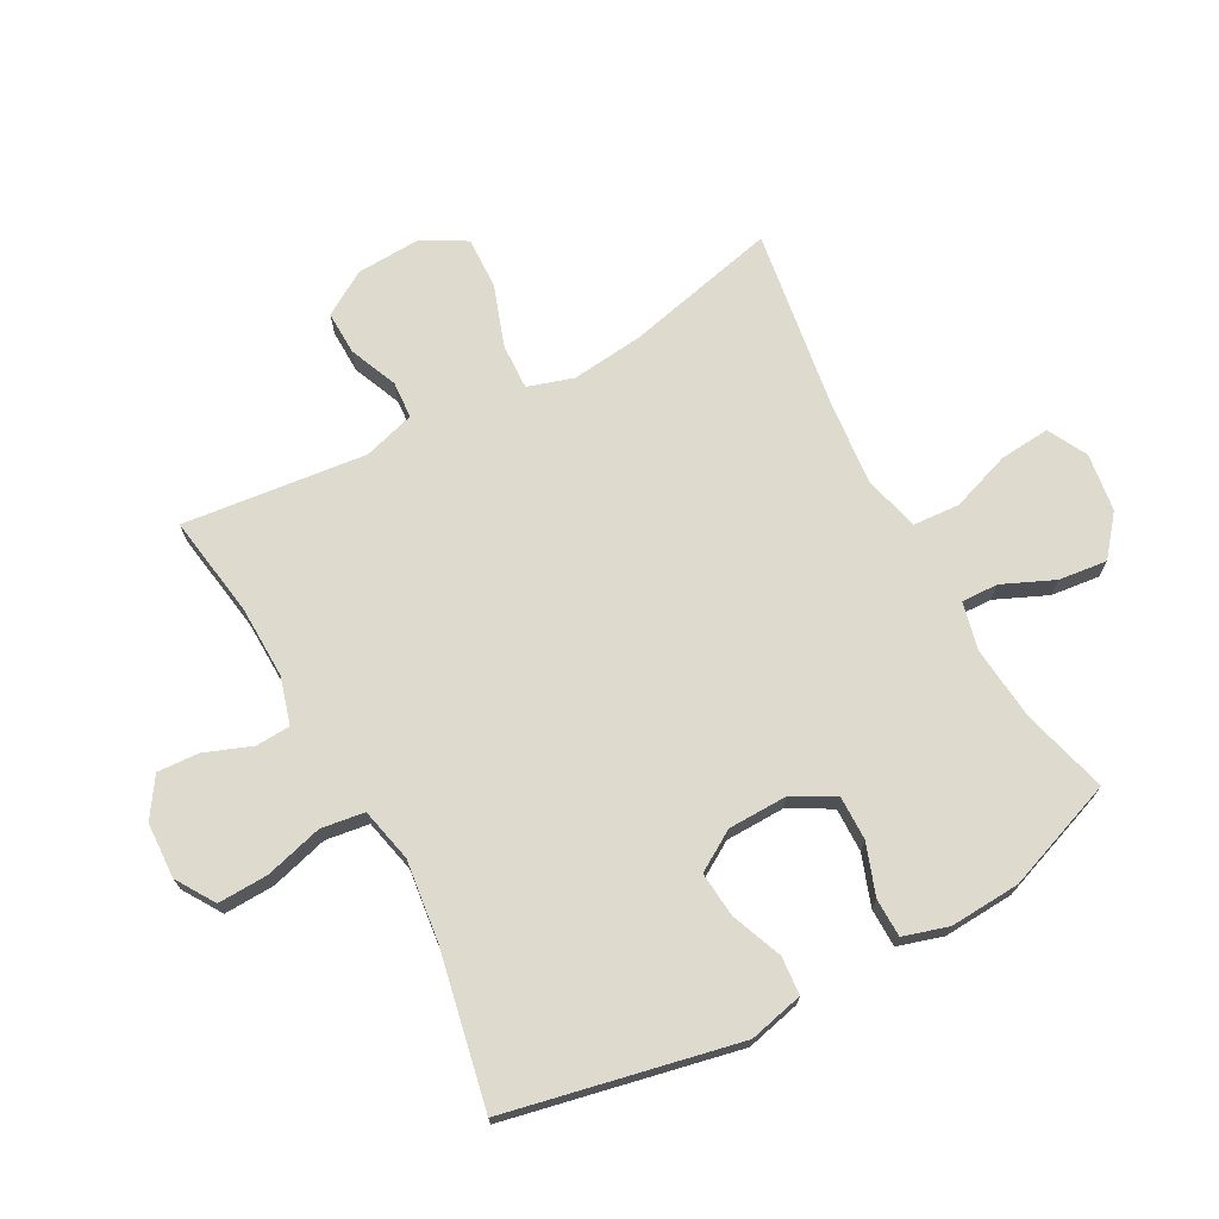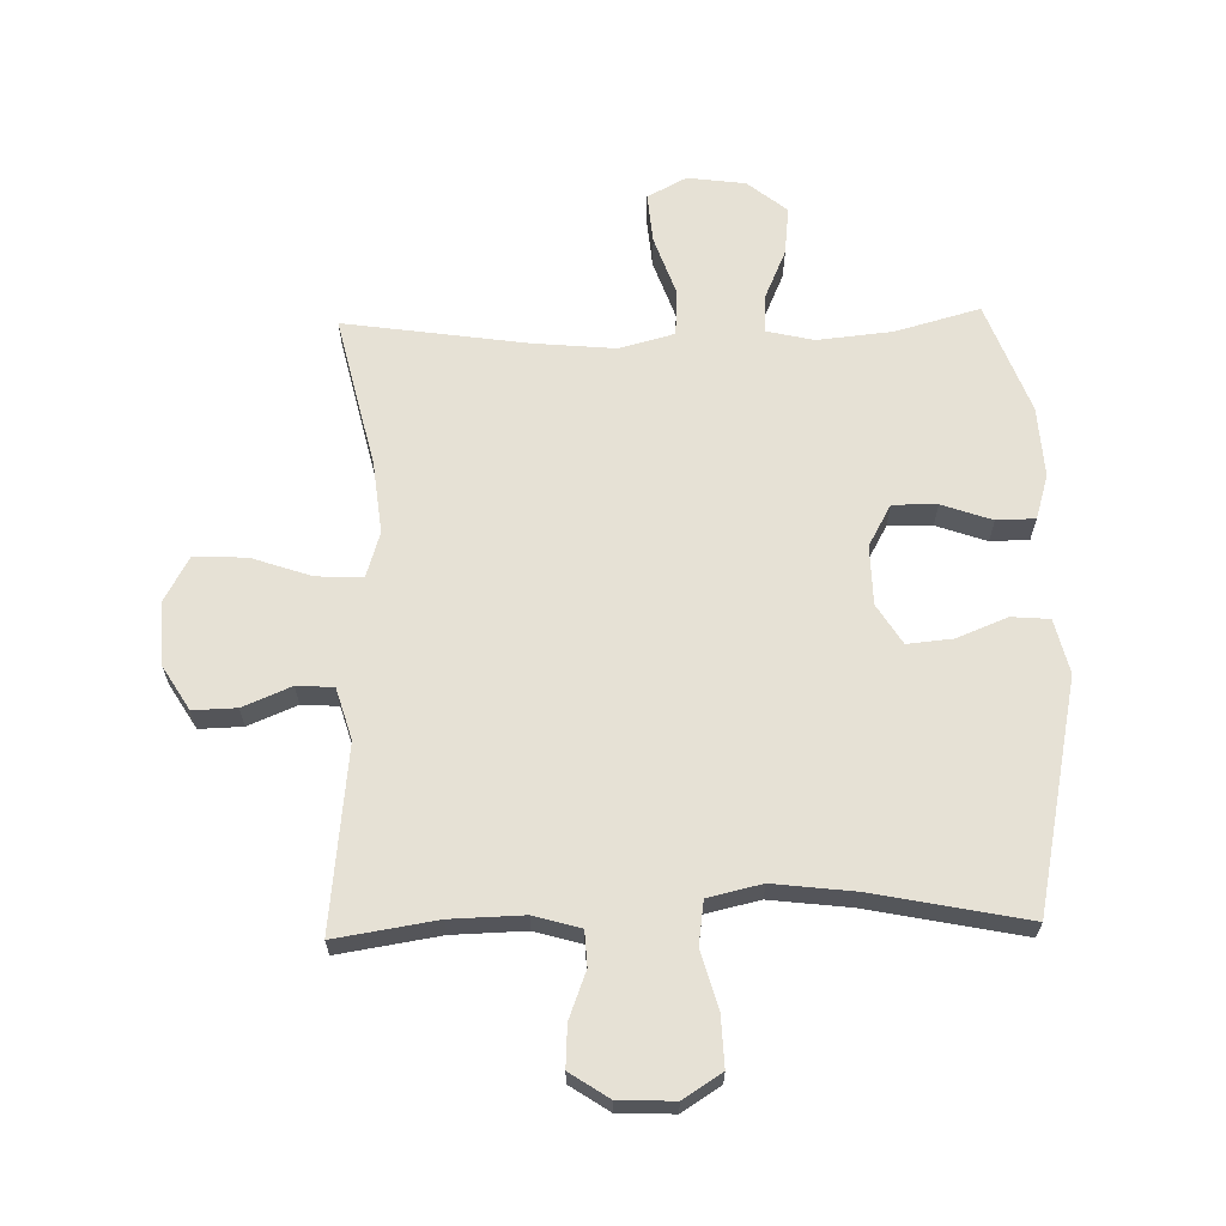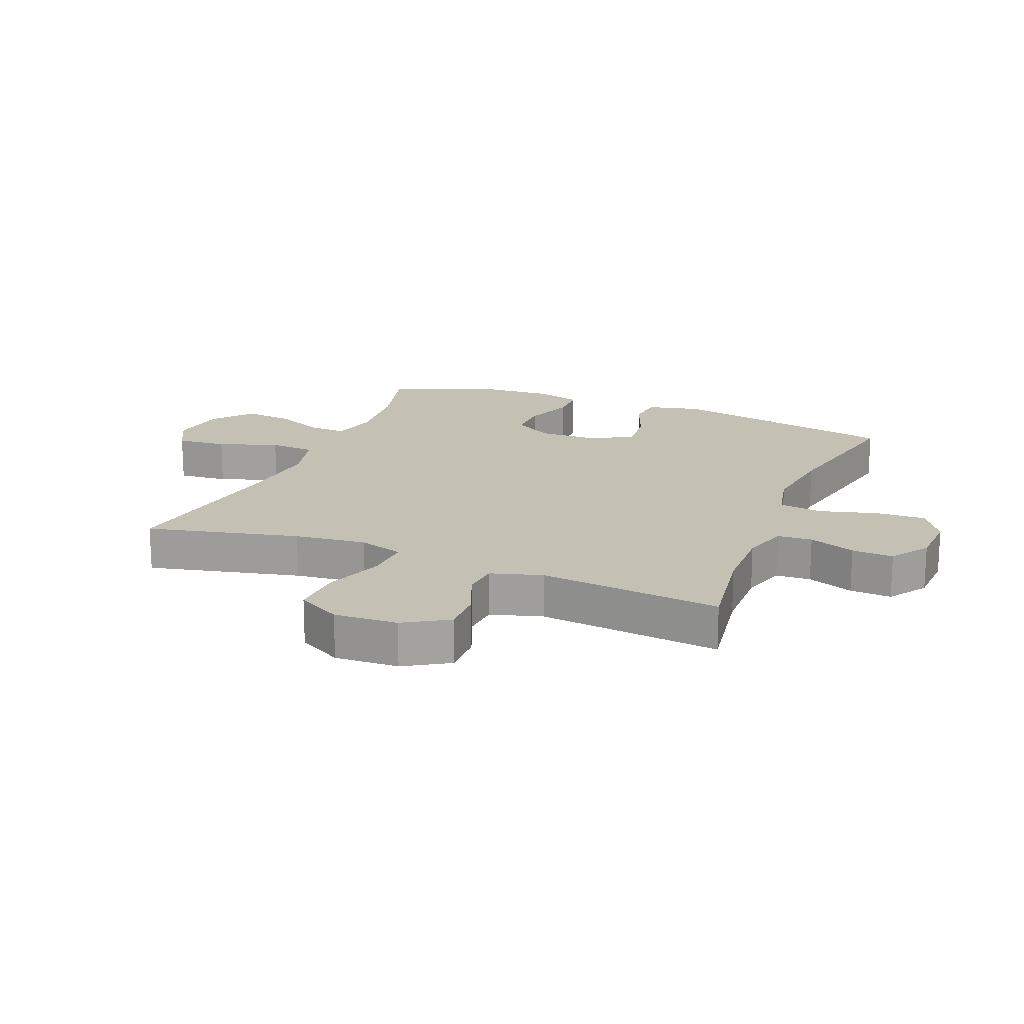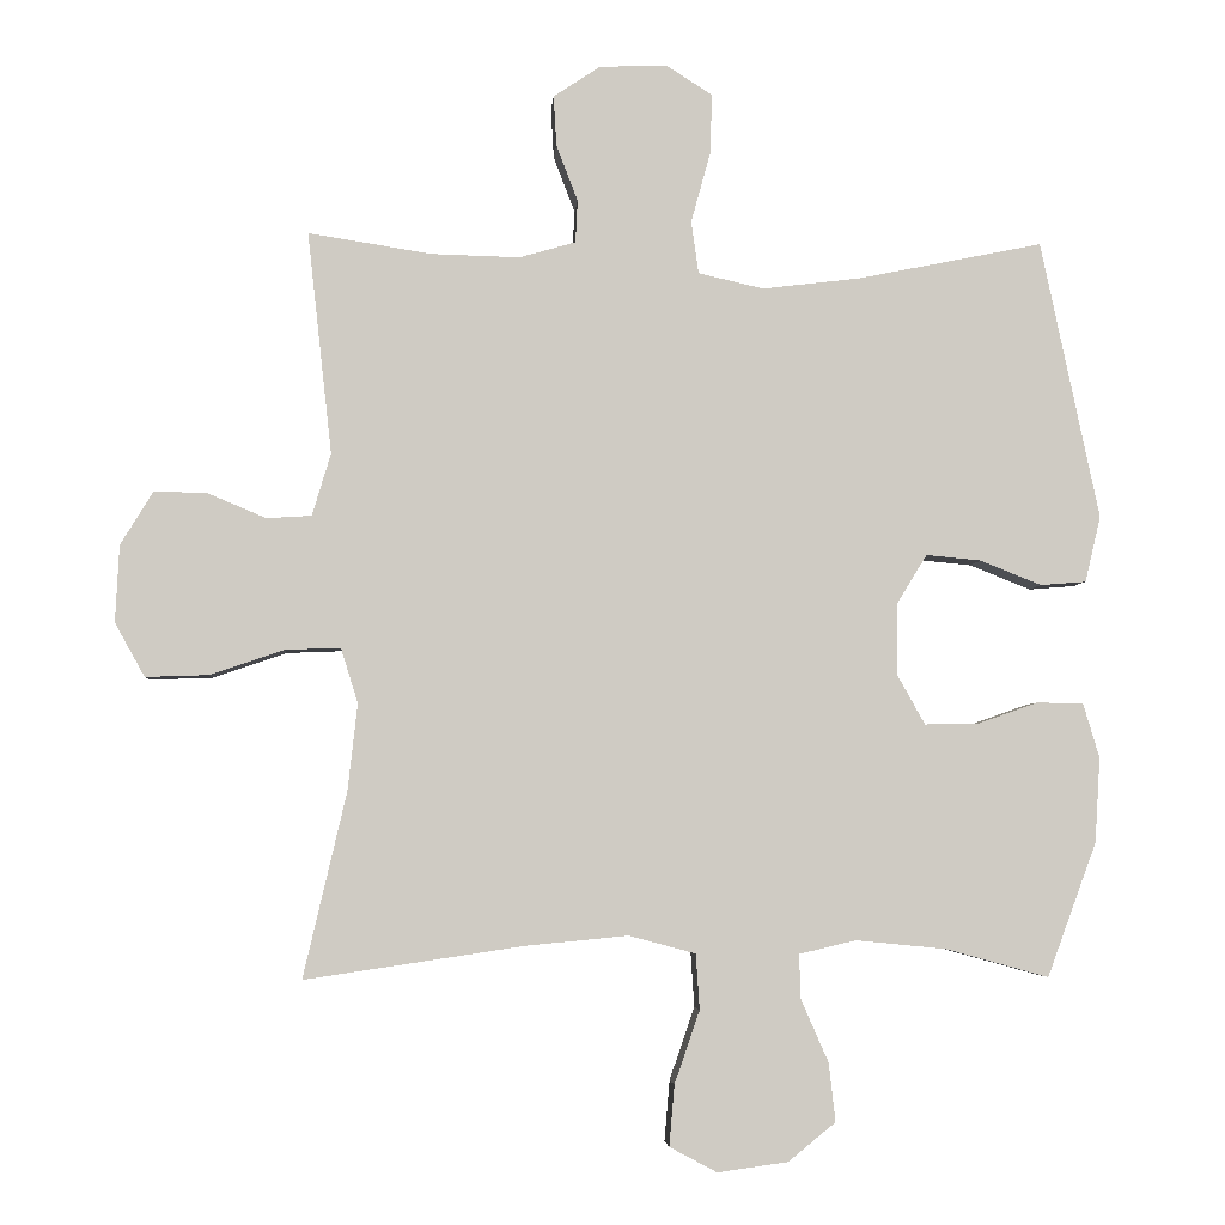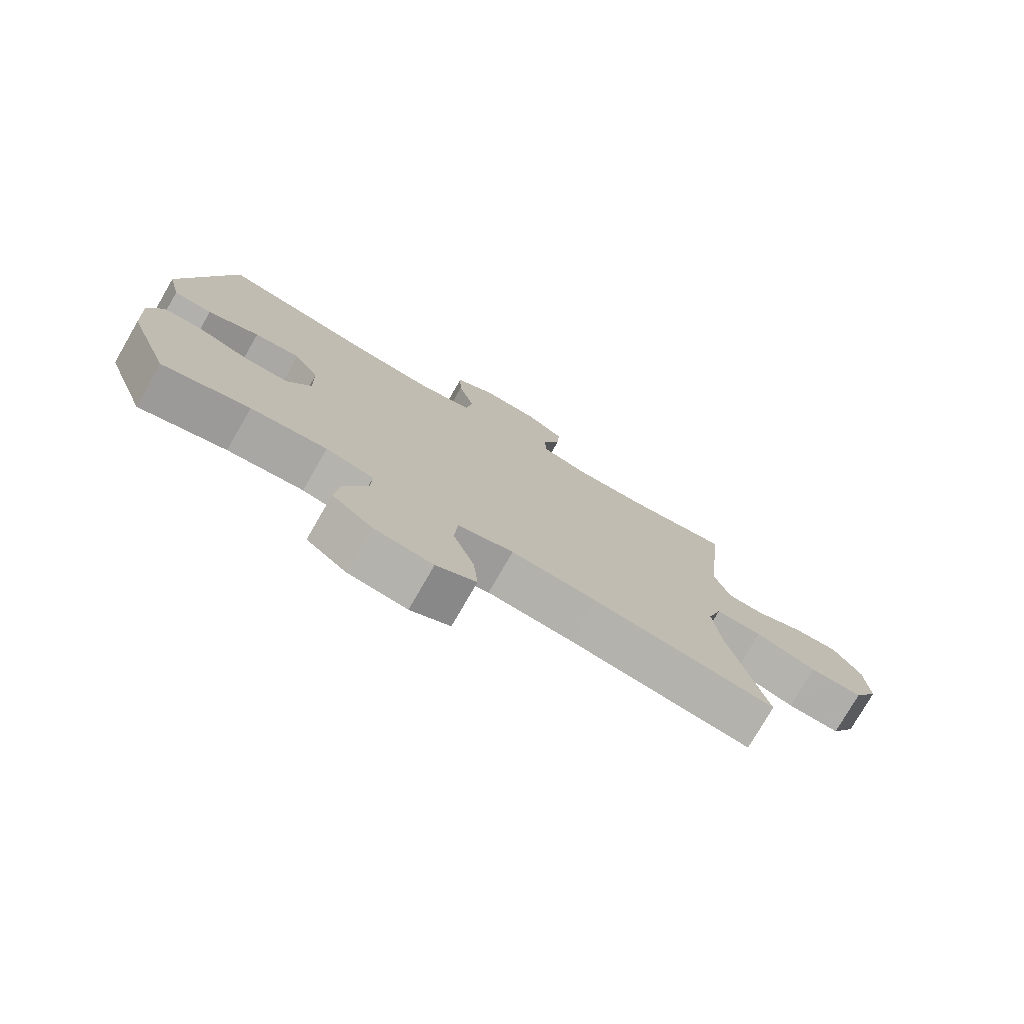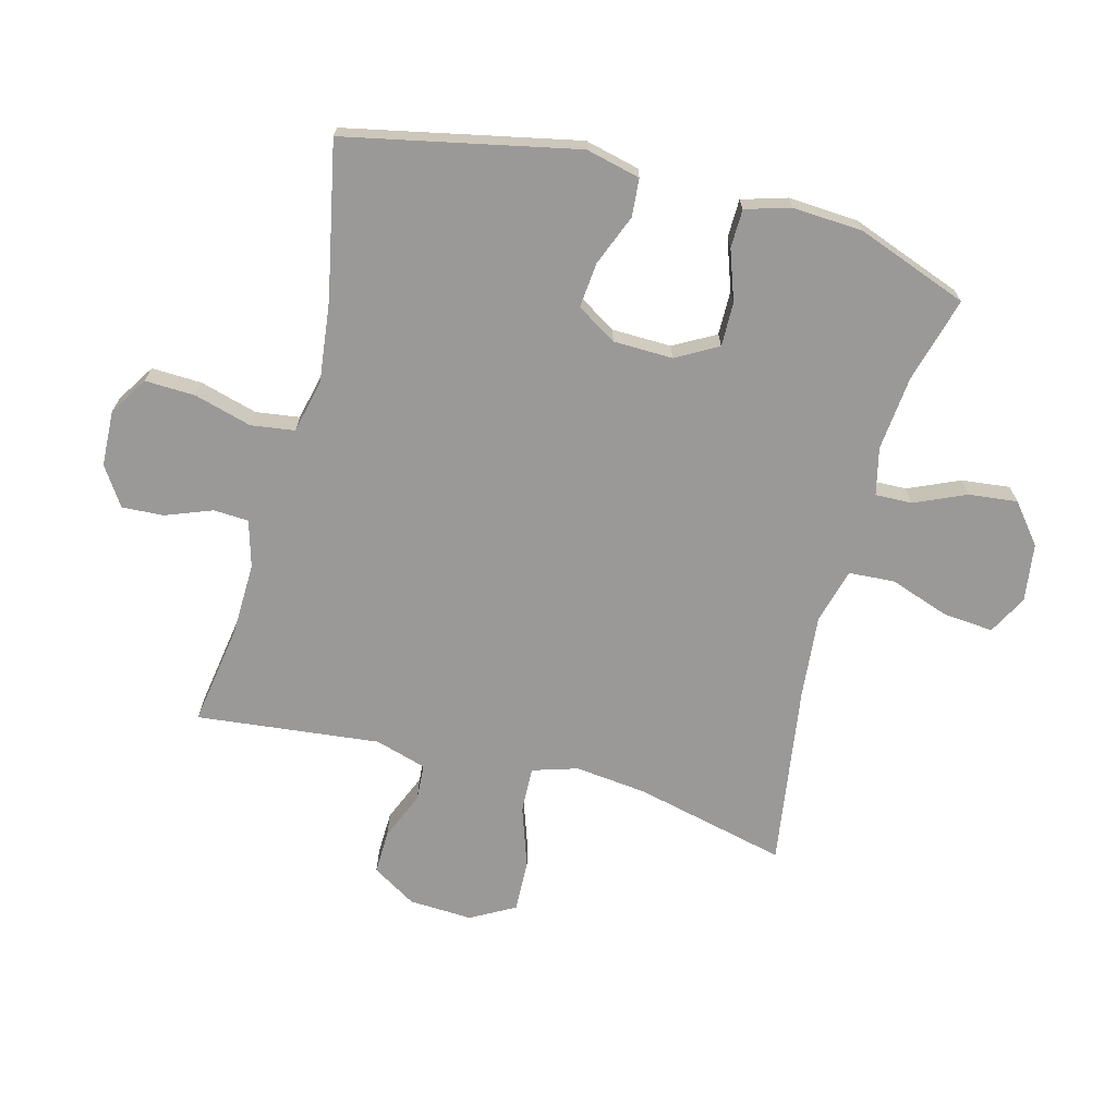
<metadata>
{"format":"obj","ext":"obj","renderer":"f3d","projection":"perspective","resolution":1024,"background":"white","views":[{"elev":71.2,"azim":61.6,"up":"+Y"},{"elev":64.8,"azim":-1.5,"up":"+Y"},{"elev":18.0,"azim":-67.9,"up":"+Y"},{"elev":-4.4,"azim":-4.2,"up":"+Z"},{"elev":-77.2,"azim":150.0,"up":"+Z"},{"elev":-69.1,"azim":75.1,"up":"+Y"}]}
</metadata>
<code>
v 0.5 0.07 -0.5
v 0.361 0.07 -0.462
v 0.239 0.07 -0.45
v 0.162 0.07 -0.468
v 0.164 0.07 -0.528
v 0.201 0.07 -0.612
v 0.21 0.07 -0.691
v 0.146 0.07 -0.743
v 0.051 0.07 -0.756
v -0.013 0.07 -0.722
v -0.006 0.07 -0.64
v 0.028 0.07 -0.542
v 0.023 0.07 -0.467
v -0.067 0.07 -0.443
v -0.204 0.07 -0.456
v -0.5 0.07 -0.5
v -0.442 0.07 -0.251
v -0.429 0.07 -0.134
v -0.452 0.07 -0.06
v -0.527 0.07 -0.063
v -0.626 0.07 -0.097
v -0.711 0.07 -0.1
v -0.751 0.07 -0.028
v -0.746 0.07 0.076
v -0.702 0.07 0.148
v -0.631 0.07 0.146
v -0.552 0.07 0.113
v -0.492 0.07 0.117
v -0.467 0.07 0.201
v -0.5 0.07 0.5
v -0.334 0.07 0.474
v -0.215 0.07 0.471
v -0.139 0.07 0.493
v -0.136 0.07 0.55
v -0.165 0.07 0.626
v -0.169 0.07 0.694
v -0.106 0.07 0.736
v -0.015 0.07 0.74
v 0.048 0.07 0.7
v 0.045 0.07 0.618
v 0.019 0.07 0.524
v 0.029 0.07 0.453
v 0.117 0.07 0.433
v 0.249 0.07 0.449
v 0.5 0.07 0.5
v 0.579 0.07 0.124
v 0.558 0.07 0.035
v 0.496 0.07 0.03
v 0.413 0.07 0.063
v 0.339 0.07 0.07
v 0.299 0.07 0.005
v 0.297 0.07 -0.092
v 0.335 0.07 -0.16
v 0.407 0.07 -0.159
v 0.489 0.07 -0.13
v 0.552 0.07 -0.131
v 0.574 0.07 -0.204
v 0.567 0.07 -0.319
v 0.5 0 -0.5
v 0.361 0 -0.462
v 0.239 0 -0.45
v 0.162 0 -0.468
v 0.164 0 -0.528
v 0.201 0 -0.612
v 0.21 0 -0.691
v 0.146 0 -0.743
v 0.051 0 -0.756
v -0.013 0 -0.722
v -0.006 0 -0.64
v 0.028 0 -0.542
v 0.023 0 -0.467
v -0.067 0 -0.443
v -0.204 0 -0.456
v -0.5 0 -0.5
v -0.442 0 -0.251
v -0.429 0 -0.134
v -0.452 0 -0.06
v -0.527 0 -0.063
v -0.626 0 -0.097
v -0.711 0 -0.1
v -0.751 0 -0.028
v -0.746 0 0.076
v -0.702 0 0.148
v -0.631 0 0.146
v -0.552 0 0.113
v -0.492 0 0.117
v -0.467 0 0.201
v -0.5 0 0.5
v -0.334 0 0.474
v -0.215 0 0.471
v -0.139 0 0.493
v -0.136 0 0.55
v -0.165 0 0.626
v -0.169 0 0.694
v -0.106 0 0.736
v -0.015 0 0.74
v 0.048 0 0.7
v 0.045 0 0.618
v 0.019 0 0.524
v 0.029 0 0.453
v 0.117 0 0.433
v 0.249 0 0.449
v 0.5 0 0.5
v 0.579 0 0.124
v 0.558 0 0.035
v 0.496 0 0.03
v 0.413 0 0.063
v 0.339 0 0.07
v 0.299 0 0.005
v 0.297 0 -0.092
v 0.335 0 -0.16
v 0.407 0 -0.159
v 0.489 0 -0.13
v 0.552 0 -0.131
v 0.574 0 -0.204
v 0.567 0 -0.319
f 57 58 1 2
f 54 55 56 57
f 53 54 57 2
f 52 53 2 3
f 51 52 3 4
f 46 47 48 49
f 44 45 46 49
f 43 44 49 50
f 42 43 50 51
f 38 39 40 41
f 38 41 42
f 37 38 42
f 34 35 36 37
f 33 34 37 42
f 32 33 42 51
f 29 30 31
f 28 29 31 32
f 24 25 26 27
f 24 27 28
f 23 24 28
f 20 21 22 23
f 19 20 23 28
f 18 19 28 32
f 15 16 17
f 14 15 17 18
f 13 14 18 32
f 9 10 11 12
f 9 12 13
f 8 9 13
f 5 6 7 8
f 4 5 8 13
f 4 13 32 51
f 60 59 116 115
f 115 114 113 112
f 60 115 112 111
f 61 60 111 110
f 62 61 110 109
f 107 106 105 104
f 107 104 103 102
f 108 107 102 101
f 109 108 101 100
f 99 98 97 96
f 100 99 96
f 100 96 95
f 95 94 93 92
f 100 95 92 91
f 109 100 91 90
f 89 88 87
f 90 89 87 86
f 85 84 83 82
f 86 85 82
f 86 82 81
f 81 80 79 78
f 86 81 78 77
f 90 86 77 76
f 75 74 73
f 76 75 73 72
f 90 76 72 71
f 70 69 68 67
f 71 70 67
f 71 67 66
f 66 65 64 63
f 71 66 63 62
f 109 90 71 62
f 1 59 60 2
f 2 60 61 3
f 3 61 62 4
f 4 62 63 5
f 5 63 64 6
f 6 64 65 7
f 7 65 66 8
f 8 66 67 9
f 9 67 68 10
f 10 68 69 11
f 11 69 70 12
f 12 70 71 13
f 13 71 72 14
f 14 72 73 15
f 15 73 74 16
f 16 74 75 17
f 17 75 76 18
f 18 76 77 19
f 19 77 78 20
f 20 78 79 21
f 21 79 80 22
f 22 80 81 23
f 23 81 82 24
f 24 82 83 25
f 25 83 84 26
f 26 84 85 27
f 27 85 86 28
f 28 86 87 29
f 29 87 88 30
f 30 88 89 31
f 31 89 90 32
f 32 90 91 33
f 33 91 92 34
f 34 92 93 35
f 35 93 94 36
f 36 94 95 37
f 37 95 96 38
f 38 96 97 39
f 39 97 98 40
f 40 98 99 41
f 41 99 100 42
f 42 100 101 43
f 43 101 102 44
f 44 102 103 45
f 45 103 104 46
f 46 104 105 47
f 47 105 106 48
f 48 106 107 49
f 49 107 108 50
f 50 108 109 51
f 51 109 110 52
f 52 110 111 53
f 53 111 112 54
f 54 112 113 55
f 55 113 114 56
f 56 114 115 57
f 57 115 116 58
f 58 116 59 1

</code>
